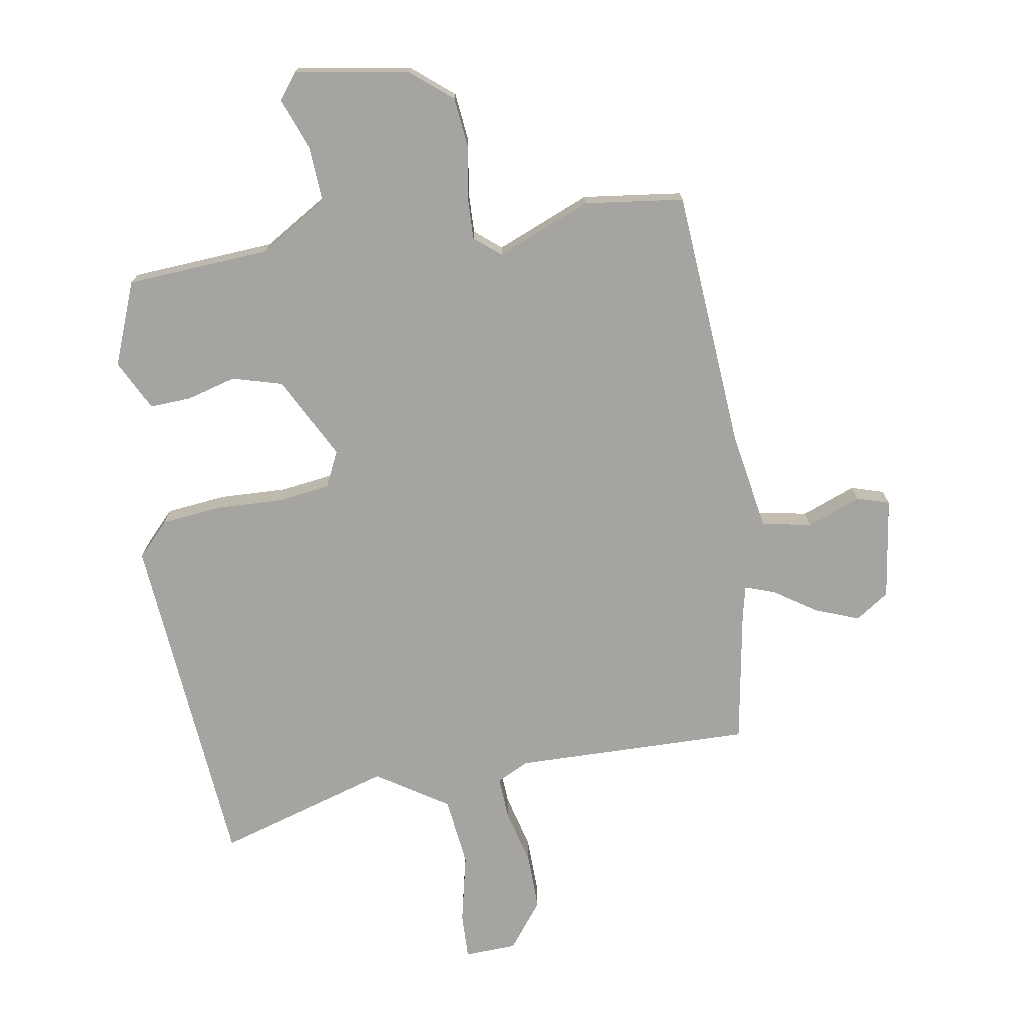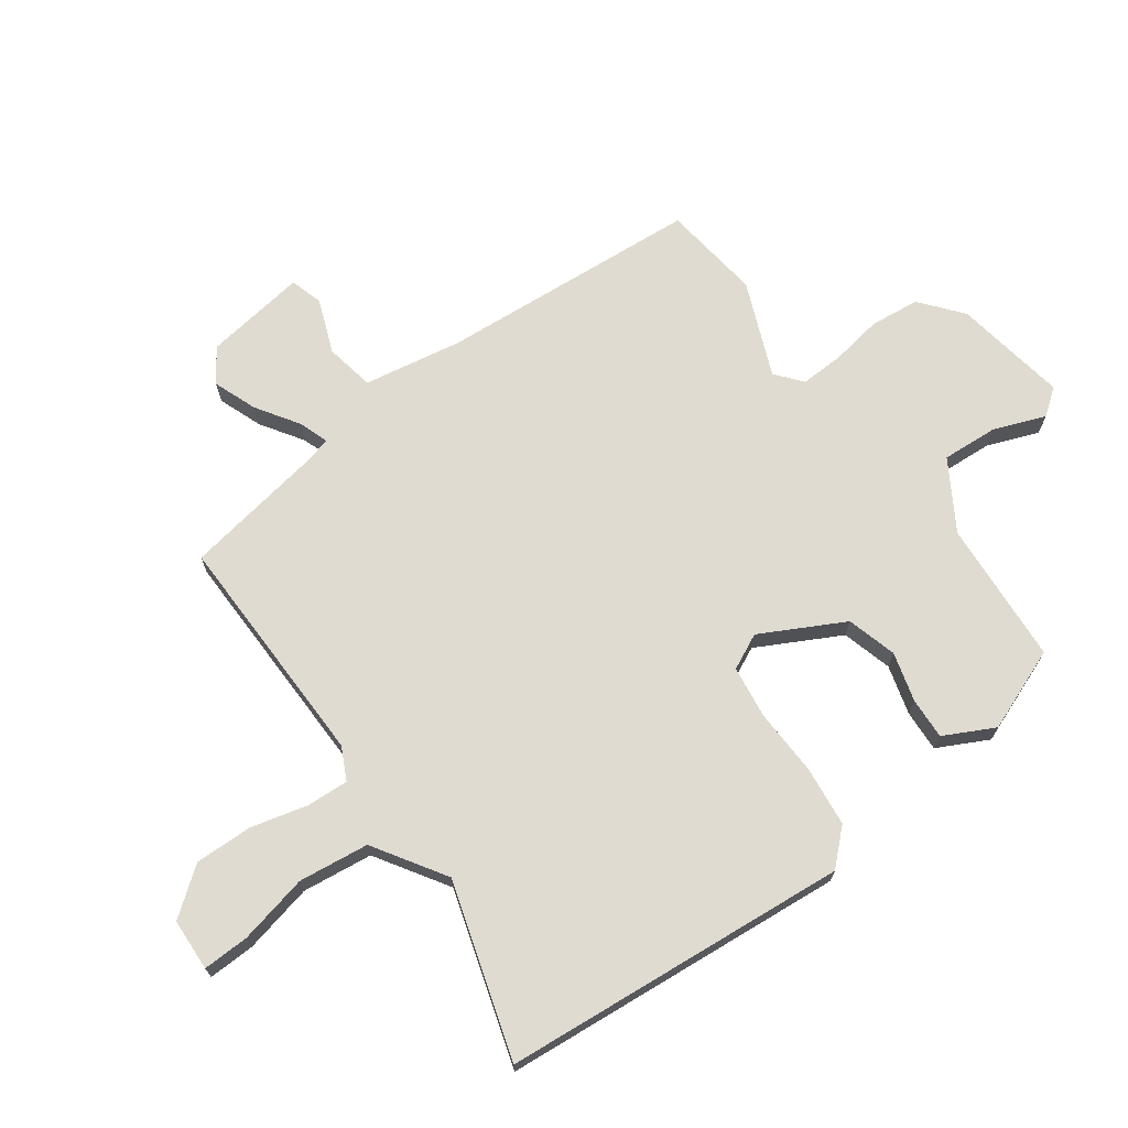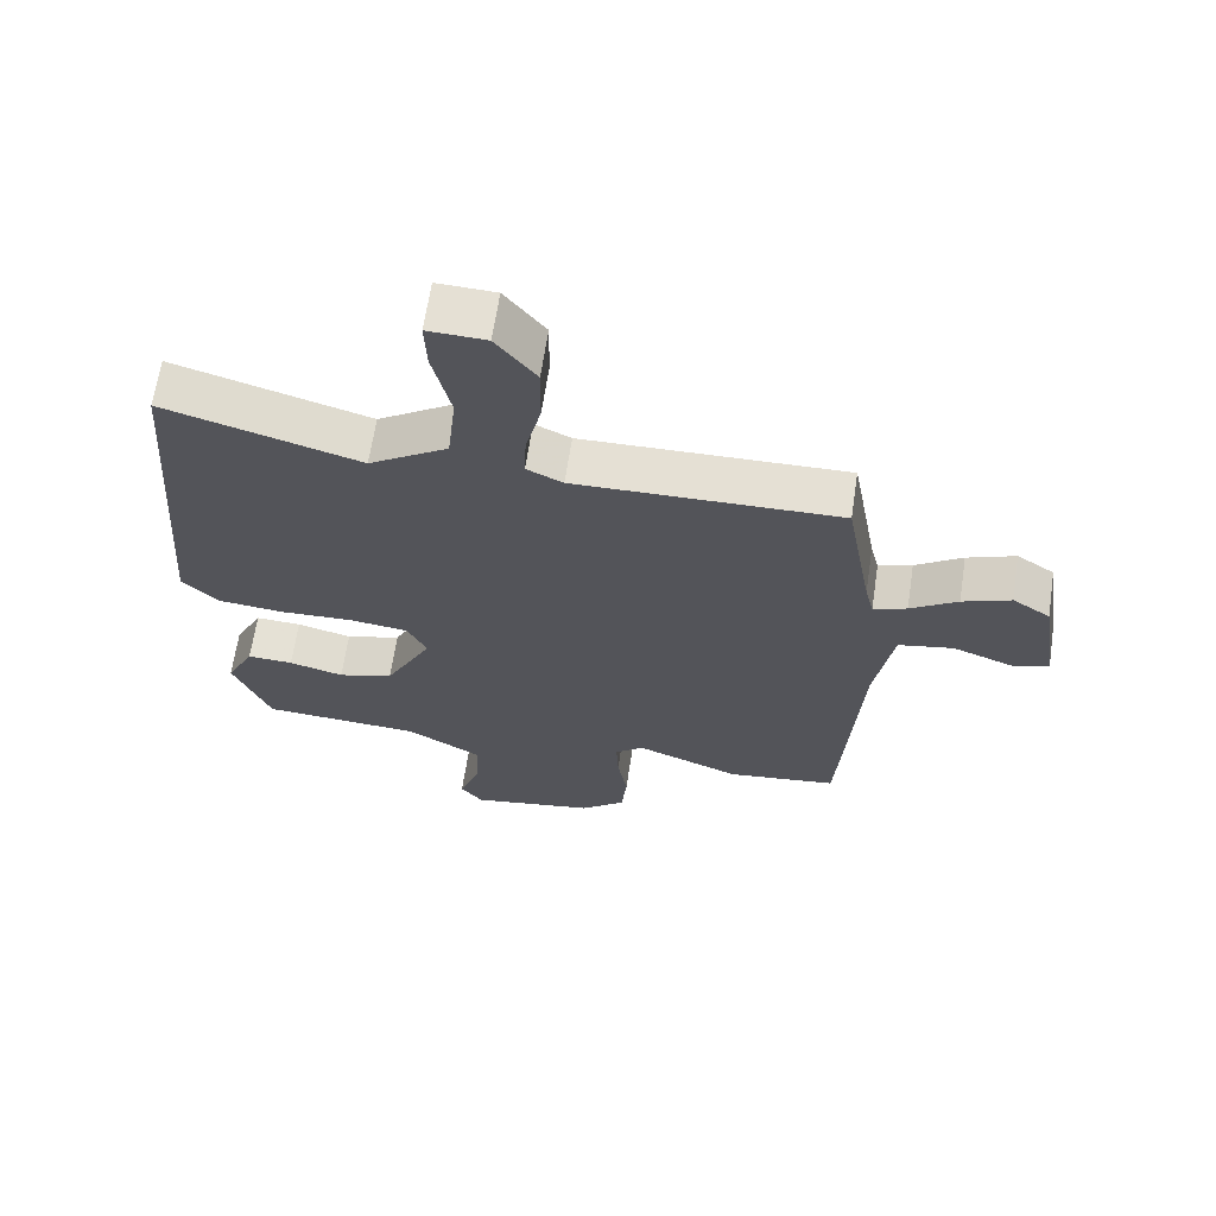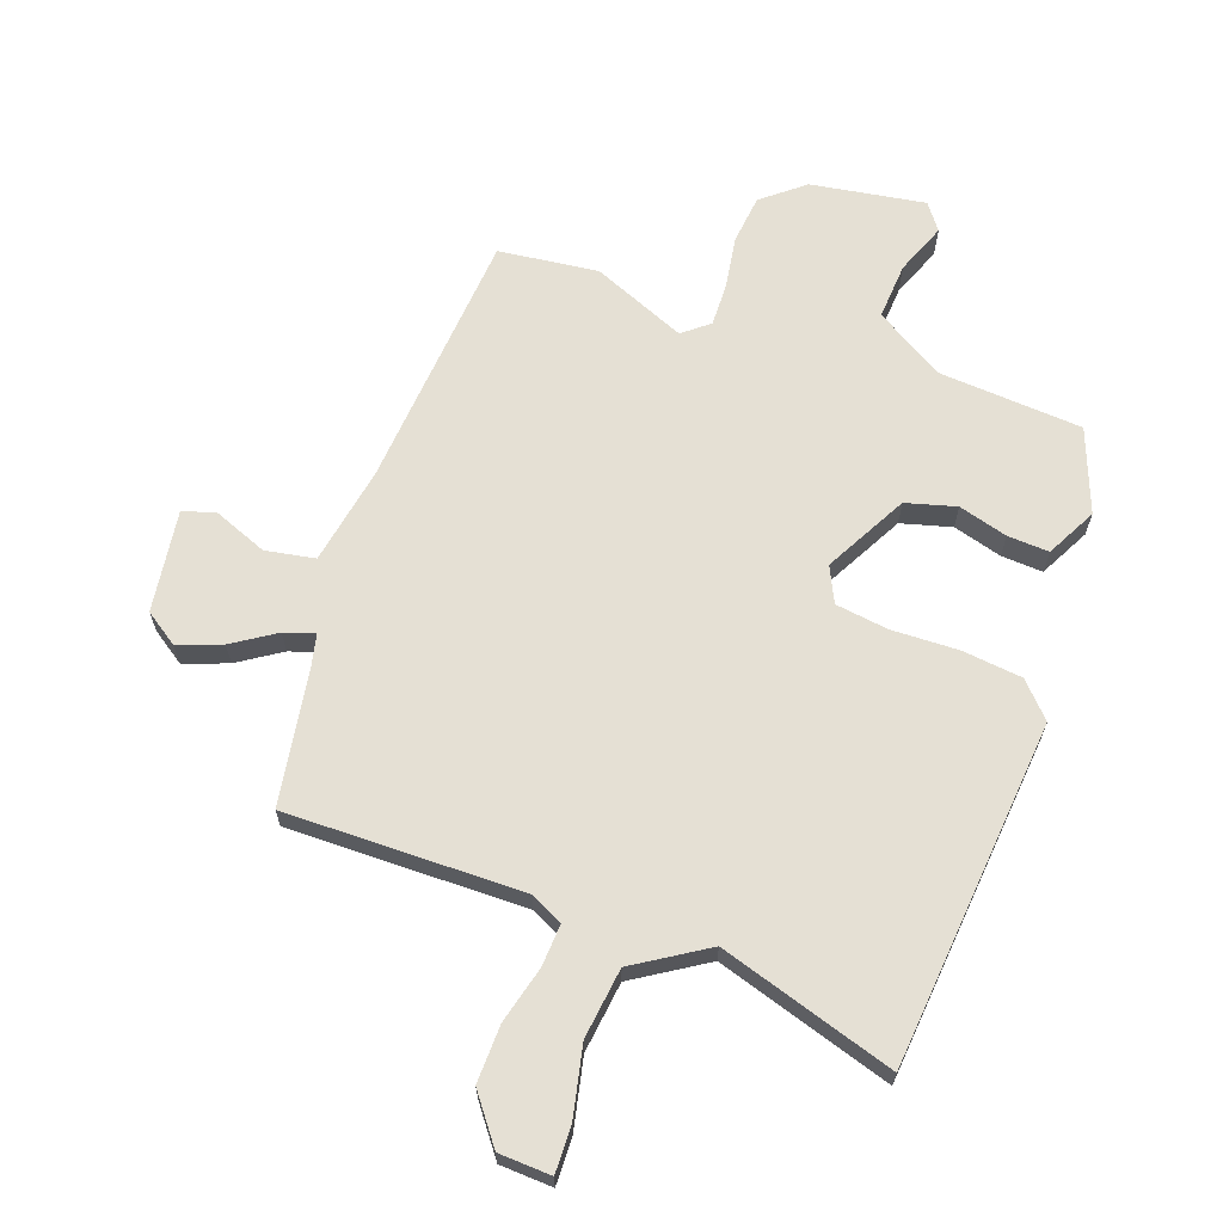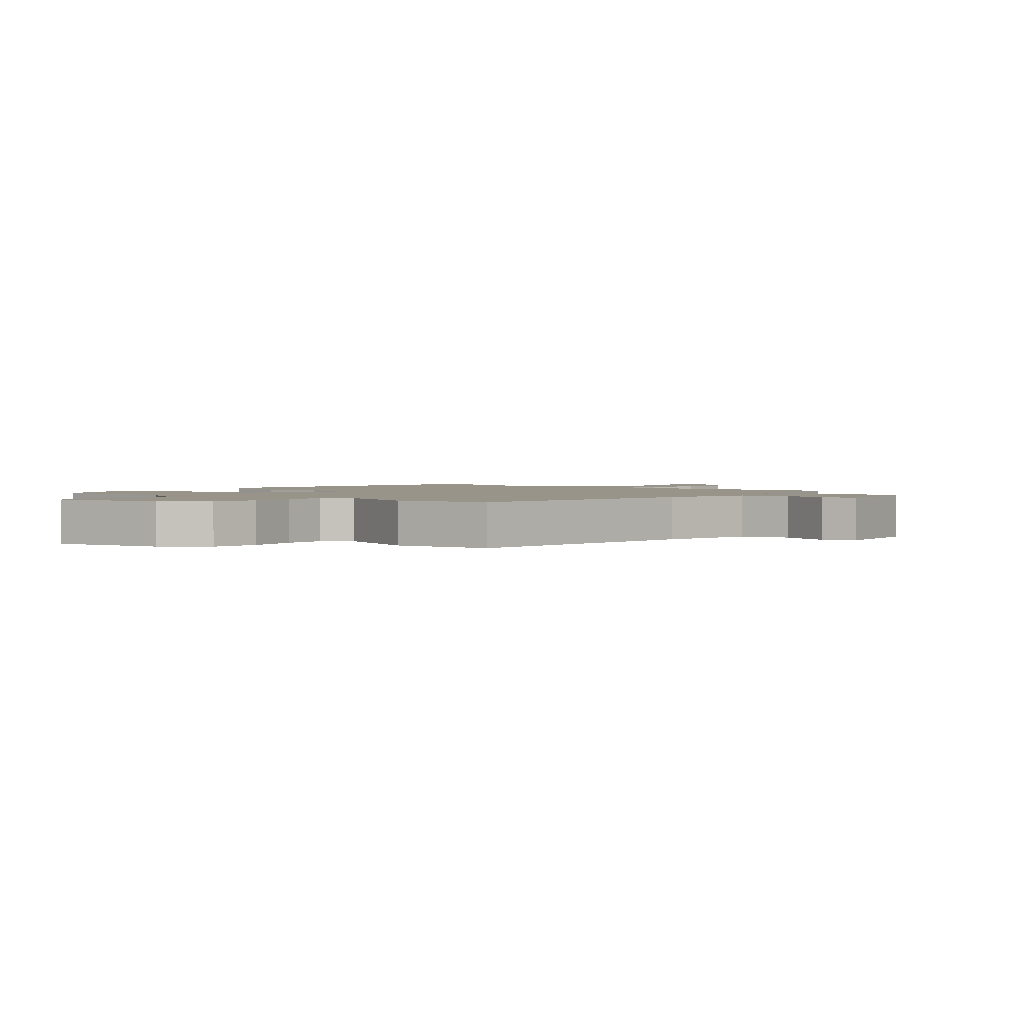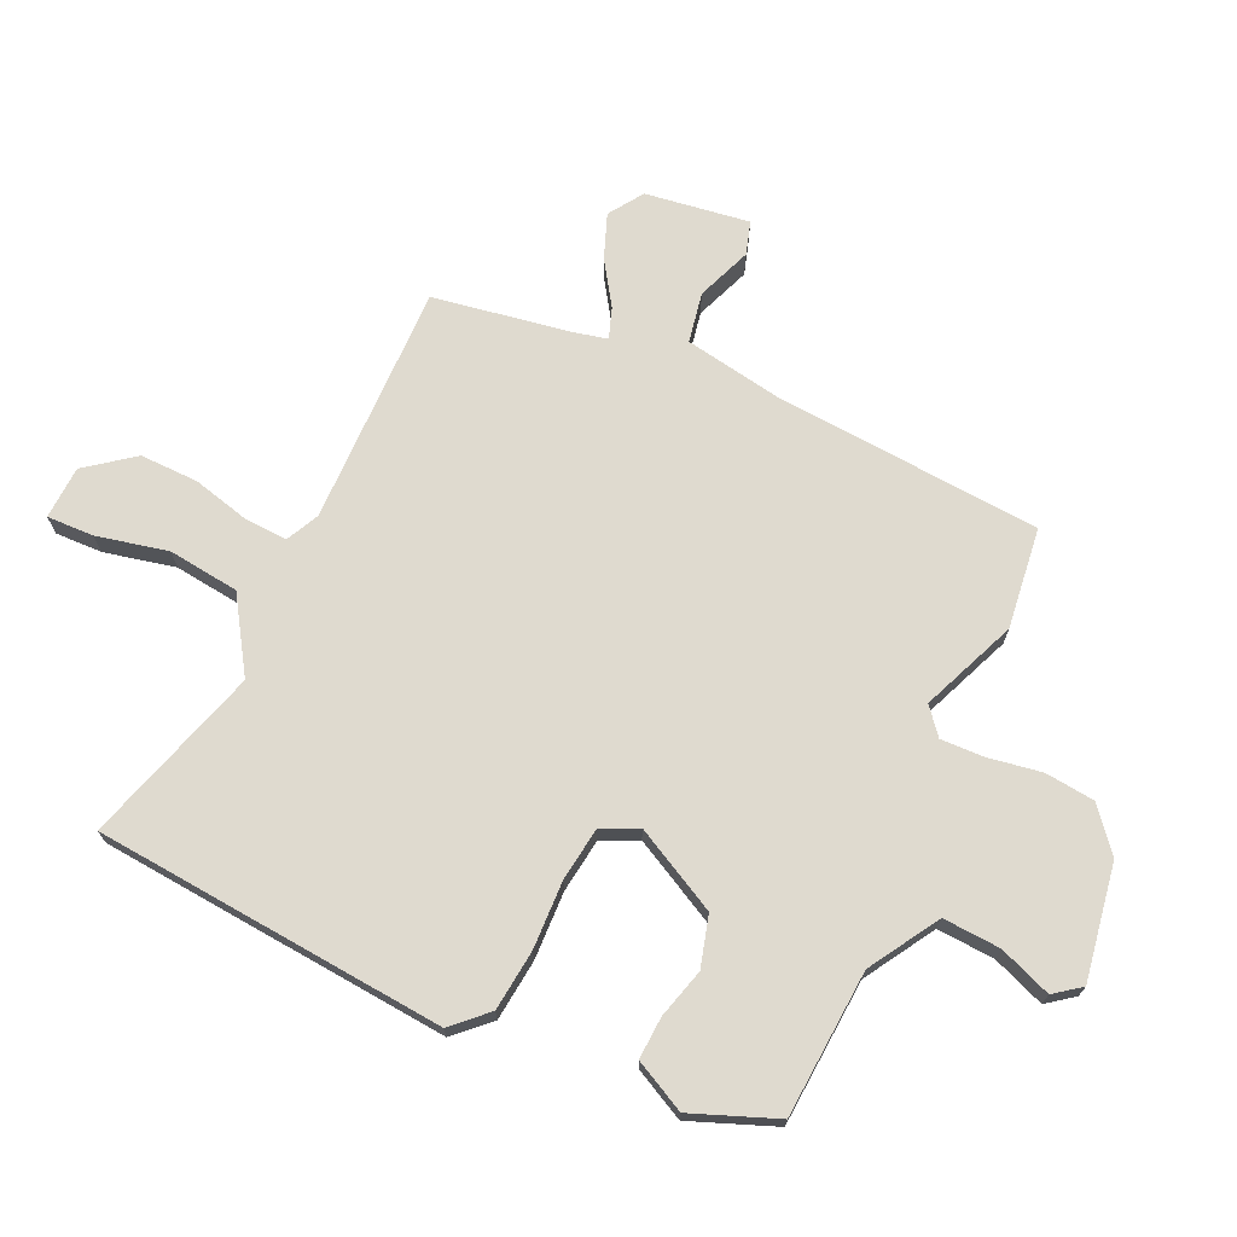
<metadata>
{"format":"obj","ext":"obj","renderer":"f3d","projection":"perspective","resolution":1024,"background":"white","views":[{"elev":-73.4,"azim":-170.2,"up":"+Y"},{"elev":70.0,"azim":54.6,"up":"+Y"},{"elev":65.5,"azim":-171.4,"up":"+Z"},{"elev":65.4,"azim":20.5,"up":"+Y"},{"elev":1.8,"azim":-139.6,"up":"+Y"},{"elev":70.9,"azim":115.2,"up":"+Y"}]}
</metadata>
<code>
v -0.352 0.07 -0.52
v -0.517 0.07 -0.498
v -0.545 0.07 -0.063
v -0.572 0.07 0.101
v -0.654 0.07 0.117
v -0.744 0.07 0.083
v -0.798 0.07 0.1
v -0.772 0.07 0.27
v -0.716 0.07 0.307
v -0.644 0.07 0.279
v -0.574 0.07 0.232
v -0.524 0.07 0.214
v -0.511 0.07 0.268
v -0.471 0.07 0.493
v -0.077 0.07 0.483
v -0.023 0.07 0.509
v -0.026 0.07 0.579
v -0.049 0.07 0.673
v -0.05 0.07 0.769
v 0.01 0.07 0.846
v 0.097 0.07 0.849
v 0.094 0.07 0.772
v 0.067 0.07 0.656
v 0.08 0.07 0.539
v 0.198 0.07 0.462
v 0.49 0.07 0.548
v 0.534 0.07 -0.029
v 0.481 0.07 -0.084
v 0.381 0.07 -0.094
v 0.27 0.07 -0.089
v 0.182 0.07 -0.1
v 0.153 0.07 -0.159
v 0.224 0.07 -0.297
v 0.307 0.07 -0.321
v 0.389 0.07 -0.299
v 0.458 0.07 -0.296
v 0.5 0.07 -0.38
v 0.445 0.07 -0.518
v 0.205 0.07 -0.532
v 0.091 0.07 -0.6
v 0.096 0.07 -0.694
v 0.128 0.07 -0.78
v 0.095 0.07 -0.823
v -0.094 0.07 -0.79
v -0.162 0.07 -0.733
v -0.17 0.07 -0.651
v -0.155 0.07 -0.564
v -0.152 0.07 -0.493
v -0.195 0.07 -0.457
v -0.352 0 -0.52
v -0.517 0 -0.498
v -0.545 0 -0.063
v -0.572 0 0.101
v -0.654 0 0.117
v -0.744 0 0.083
v -0.798 0 0.1
v -0.772 0 0.27
v -0.716 0 0.307
v -0.644 0 0.279
v -0.574 0 0.232
v -0.524 0 0.214
v -0.511 0 0.268
v -0.471 0 0.493
v -0.077 0 0.483
v -0.023 0 0.509
v -0.026 0 0.579
v -0.049 0 0.673
v -0.05 0 0.769
v 0.01 0 0.846
v 0.097 0 0.849
v 0.094 0 0.772
v 0.067 0 0.656
v 0.08 0 0.539
v 0.198 0 0.462
v 0.49 0 0.548
v 0.534 0 -0.029
v 0.481 0 -0.084
v 0.381 0 -0.094
v 0.27 0 -0.089
v 0.182 0 -0.1
v 0.153 0 -0.159
v 0.224 0 -0.297
v 0.307 0 -0.321
v 0.389 0 -0.299
v 0.458 0 -0.296
v 0.5 0 -0.38
v 0.445 0 -0.518
v 0.205 0 -0.532
v 0.091 0 -0.6
v 0.096 0 -0.694
v 0.128 0 -0.78
v 0.095 0 -0.823
v -0.094 0 -0.79
v -0.162 0 -0.733
v -0.17 0 -0.651
v -0.155 0 -0.564
v -0.152 0 -0.493
v -0.195 0 -0.457
f 44 45 46 47
f 44 47 48
f 41 42 43 44
f 40 41 44 48
f 39 40 48 49
f 37 38 39 49
f 34 35 36 37
f 33 34 37 49
f 27 28 29 30
f 25 26 27 30
f 24 25 30 31
f 20 21 22 23
f 20 23 24
f 17 18 19 20
f 16 17 20 24
f 15 16 24 31
f 13 14 15 31
f 8 9 10 11
f 8 11 12
f 5 6 7 8
f 4 5 8 12
f 3 4 12
f 49 1 2 3
f 32 33 49 3
f 13 31 32
f 3 12 13 32
f 96 95 94 93
f 97 96 93
f 93 92 91 90
f 97 93 90 89
f 98 97 89 88
f 98 88 87 86
f 86 85 84 83
f 98 86 83 82
f 79 78 77 76
f 79 76 75 74
f 80 79 74 73
f 72 71 70 69
f 73 72 69
f 69 68 67 66
f 73 69 66 65
f 80 73 65 64
f 80 64 63 62
f 60 59 58 57
f 61 60 57
f 57 56 55 54
f 61 57 54 53
f 61 53 52
f 52 51 50 98
f 52 98 82 81
f 81 80 62
f 81 62 61 52
f 1 50 51 2
f 2 51 52 3
f 3 52 53 4
f 4 53 54 5
f 5 54 55 6
f 6 55 56 7
f 7 56 57 8
f 8 57 58 9
f 9 58 59 10
f 10 59 60 11
f 11 60 61 12
f 12 61 62 13
f 13 62 63 14
f 14 63 64 15
f 15 64 65 16
f 16 65 66 17
f 17 66 67 18
f 18 67 68 19
f 19 68 69 20
f 20 69 70 21
f 21 70 71 22
f 22 71 72 23
f 23 72 73 24
f 24 73 74 25
f 25 74 75 26
f 26 75 76 27
f 27 76 77 28
f 28 77 78 29
f 29 78 79 30
f 30 79 80 31
f 31 80 81 32
f 32 81 82 33
f 33 82 83 34
f 34 83 84 35
f 35 84 85 36
f 36 85 86 37
f 37 86 87 38
f 38 87 88 39
f 39 88 89 40
f 40 89 90 41
f 41 90 91 42
f 42 91 92 43
f 43 92 93 44
f 44 93 94 45
f 45 94 95 46
f 46 95 96 47
f 47 96 97 48
f 48 97 98 49
f 49 98 50 1

</code>
